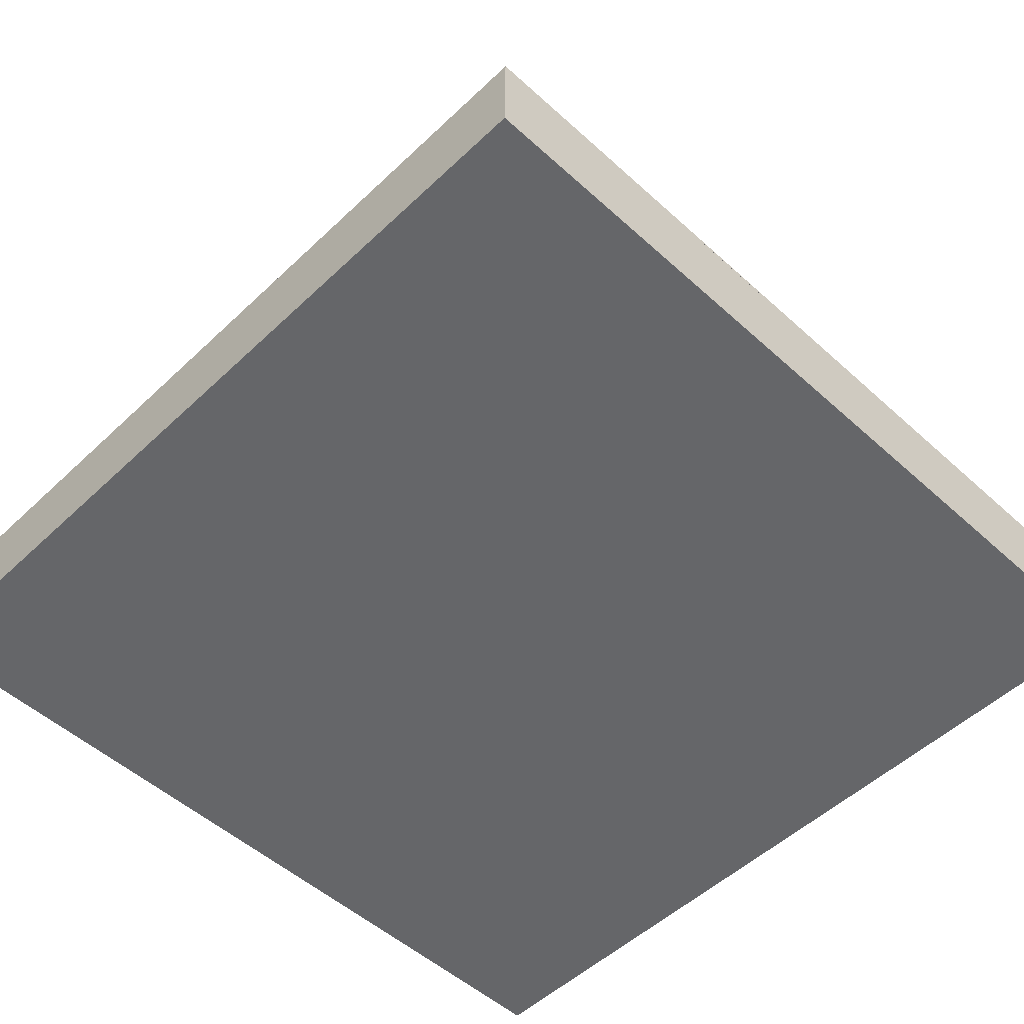
<metadata>
{"format":"obj","ext":"obj","renderer":"f3d","projection":"perspective","resolution":1024,"background":"white","views":[{"elev":-51.8,"azim":-44.4,"up":"+Y"}]}
</metadata>
<code>
o GameObject_roof_textured_orange_oval_cube.001
v 3.7 0.7 3.7
v 3.7 -1e-06 3.7
v -3.7 -1e-06 3.7
v -3.7 0.7 3.7
v 3.6 1.1 3.6
v 3.6 0.7 3.6
v -3.6 0.7 3.6
v -3.6 1.1 3.6
v 3.5 1.4 3.5
v 3.5 1.1 3.5
v -3.5 1.1 3.5
v -3.5 1.4 3.5
v 3.4 1.6 3.4
v 3.4 1.4 3.4
v -3.4 1.4 3.4
v -3.4 1.6 3.4
v 3.3 1.8 3.3
v 3.3 1.6 3.3
v -3.3 1.6 3.3
v -3.3 1.8 3.3
v 3.2 2 3.2
v 3.2 1.8 3.2
v -3.2 1.8 3.2
v -3.2 2 3.2
v 3.1 2.1 3.1
v 3.1 2 3.1
v -3.1 2 3.1
v -3.1 2.1 3.1
v 3 2.3 3
v 3 2.1 3
v -3 2.1 3
v -3 2.3 3
v 2.9 2.4 2.9
v 2.9 2.3 2.9
v -2.9 2.3 2.9
v -2.9 2.4 2.9
v 2.8 2.5 2.8
v 2.8 2.4 2.8
v -2.8 2.4 2.8
v -2.8 2.5 2.8
v 2.7 2.6 2.7
v 2.7 2.5 2.7
v -2.7 2.5 2.7
v -2.7 2.6 2.7
v 2.6 2.7 2.6
v 2.6 2.6 2.6
v -2.6 2.6 2.6
v -2.6 2.7 2.6
v 2.5 2.8 2.5
v 2.5 2.7 2.5
v -2.5 2.7 2.5
v -2.5 2.8 2.5
v 2.4 2.9 2.4
v 2.4 2.8 2.4
v -2.4 2.8 2.4
v -2.4 2.9 2.4
v 2.3 3 2.3
v 2.3 2.9 2.3
v -2.3 2.9 2.3
v -2.3 3 2.3
v 2.1 3.1 2.1
v 2.1 3 2.1
v -2.1 3 2.1
v -2.1 3.1 2.1
v 2 3.2 2
v 2 3.1 2
v -2 3.1 2
v -2 3.2 2
v 1.8 3.3 1.8
v 1.8 3.2 1.8
v -1.8 3.2 1.8
v -1.8 3.3 1.8
v 1.6 3.4 1.6
v 1.6 3.3 1.6
v -1.6 3.3 1.6
v -1.6 3.4 1.6
v 1.4 3.5 1.4
v 1.4 3.4 1.4
v -1.4 3.4 1.4
v -1.4 3.5 1.4
v 1.1 3.6 1.1
v 1.1 3.5 1.1
v -1.1 3.5 1.1
v -1.1 3.6 1.1
v 0.7 3.7 0.7
v 0.7 3.6 0.7
v -0.7 3.6 0.7
v -0.7 3.7 0.7
v -3.6 0.7 -3.7
v -3.6 0.7 3.7
v -3.7 0.7 3.7
v -3.7 0.7 -3.7
v 3.7 0.7 3.6
v 3.7 0.7 3.7
v -3.6 0.7 3.7
v -3.6 0.7 3.6
v 3.7 0.7 -3.7
v 3.7 0.7 3.6
v 3.6 0.7 3.6
v 3.6 0.7 -3.7
v 3.6 0.7 -3.7
v 3.6 0.7 -3.6
v -3.6 0.7 -3.6
v -3.6 0.7 -3.7
v -3.5 1.1 -3.6
v -3.5 1.1 3.6
v -3.6 1.1 3.6
v -3.6 1.1 -3.6
v 3.6 1.1 3.5
v 3.6 1.1 3.6
v -3.5 1.1 3.6
v -3.5 1.1 3.5
v 3.6 1.1 -3.6
v 3.6 1.1 3.5
v 3.5 1.1 3.5
v 3.5 1.1 -3.6
v 3.5 1.1 -3.6
v 3.5 1.1 -3.5
v -3.5 1.1 -3.5
v -3.5 1.1 -3.6
v -3.4 1.4 -3.5
v -3.4 1.4 3.5
v -3.5 1.4 3.5
v -3.5 1.4 -3.5
v 3.5 1.4 3.4
v 3.5 1.4 3.5
v -3.4 1.4 3.5
v -3.4 1.4 3.4
v 3.5 1.4 -3.5
v 3.5 1.4 3.4
v 3.4 1.4 3.4
v 3.4 1.4 -3.5
v 3.4 1.4 -3.5
v 3.4 1.4 -3.4
v -3.4 1.4 -3.4
v -3.4 1.4 -3.5
v -3.3 1.6 -3.4
v -3.3 1.6 3.4
v -3.4 1.6 3.4
v -3.4 1.6 -3.4
v 3.4 1.6 3.3
v 3.4 1.6 3.4
v -3.3 1.6 3.4
v -3.3 1.6 3.3
v 3.4 1.6 -3.4
v 3.4 1.6 3.3
v 3.3 1.6 3.3
v 3.3 1.6 -3.4
v 3.3 1.6 -3.4
v 3.3 1.6 -3.3
v -3.3 1.6 -3.3
v -3.3 1.6 -3.4
v -3.2 1.8 -3.3
v -3.2 1.8 3.3
v -3.3 1.8 3.3
v -3.3 1.8 -3.3
v 3.3 1.8 3.2
v 3.3 1.8 3.3
v -3.2 1.8 3.3
v -3.2 1.8 3.2
v 3.3 1.8 -3.3
v 3.3 1.8 3.2
v 3.2 1.8 3.2
v 3.2 1.8 -3.3
v 3.2 1.8 -3.3
v 3.2 1.8 -3.2
v -3.2 1.8 -3.2
v -3.2 1.8 -3.3
v -3.1 2 -3.2
v -3.1 2 3.2
v -3.2 2 3.2
v -3.2 2 -3.2
v 3.2 2 3.1
v 3.2 2 3.2
v -3.1 2 3.2
v -3.1 2 3.1
v 3.2 2 -3.2
v 3.2 2 3.1
v 3.1 2 3.1
v 3.1 2 -3.2
v 3.1 2 -3.2
v 3.1 2 -3.1
v -3.1 2 -3.1
v -3.1 2 -3.2
v -3 2.1 -3.1
v -3 2.1 3.1
v -3.1 2.1 3.1
v -3.1 2.1 -3.1
v 3.1 2.1 3
v 3.1 2.1 3.1
v -3 2.1 3.1
v -3 2.1 3
v 3.1 2.1 -3.1
v 3.1 2.1 3
v 3 2.1 3
v 3 2.1 -3.1
v 3 2.1 -3.1
v 3 2.1 -3
v -3 2.1 -3
v -3 2.1 -3.1
v -2.9 2.3 -3
v -2.9 2.3 3
v -3 2.3 3
v -3 2.3 -3
v 3 2.3 2.9
v 3 2.3 3
v -2.9 2.3 3
v -2.9 2.3 2.9
v 3 2.3 -3
v 3 2.3 2.9
v 2.9 2.3 2.9
v 2.9 2.3 -3
v 2.9 2.3 -3
v 2.9 2.3 -2.9
v -2.9 2.3 -2.9
v -2.9 2.3 -3
v -2.8 2.4 -2.9
v -2.8 2.4 2.9
v -2.9 2.4 2.9
v -2.9 2.4 -2.9
v 2.9 2.4 2.8
v 2.9 2.4 2.9
v -2.8 2.4 2.9
v -2.8 2.4 2.8
v 2.9 2.4 -2.9
v 2.9 2.4 2.8
v 2.8 2.4 2.8
v 2.8 2.4 -2.9
v 2.8 2.4 -2.9
v 2.8 2.4 -2.8
v -2.8 2.4 -2.8
v -2.8 2.4 -2.9
v -2.7 2.5 -2.8
v -2.7 2.5 2.8
v -2.8 2.5 2.8
v -2.8 2.5 -2.8
v 2.8 2.5 2.7
v 2.8 2.5 2.8
v -2.7 2.5 2.8
v -2.7 2.5 2.7
v 2.8 2.5 -2.8
v 2.8 2.5 2.7
v 2.7 2.5 2.7
v 2.7 2.5 -2.8
v 2.7 2.5 -2.8
v 2.7 2.5 -2.7
v -2.7 2.5 -2.7
v -2.7 2.5 -2.8
v -2.6 2.6 -2.7
v -2.6 2.6 2.7
v -2.7 2.6 2.7
v -2.7 2.6 -2.7
v 2.7 2.6 2.6
v 2.7 2.6 2.7
v -2.6 2.6 2.7
v -2.6 2.6 2.6
v 2.7 2.6 -2.7
v 2.7 2.6 2.6
v 2.6 2.6 2.6
v 2.6 2.6 -2.7
v 2.6 2.6 -2.7
v 2.6 2.6 -2.6
v -2.6 2.6 -2.6
v -2.6 2.6 -2.7
v -2.5 2.7 -2.6
v -2.5 2.7 2.6
v -2.6 2.7 2.6
v -2.6 2.7 -2.6
v 2.6 2.7 2.5
v 2.6 2.7 2.6
v -2.5 2.7 2.6
v -2.5 2.7 2.5
v 2.6 2.7 -2.6
v 2.6 2.7 2.5
v 2.5 2.7 2.5
v 2.5 2.7 -2.6
v 2.5 2.7 -2.6
v 2.5 2.7 -2.5
v -2.5 2.7 -2.5
v -2.5 2.7 -2.6
v -2.4 2.8 -2.5
v -2.4 2.8 2.5
v -2.5 2.8 2.5
v -2.5 2.8 -2.5
v 2.5 2.8 2.4
v 2.5 2.8 2.5
v -2.4 2.8 2.5
v -2.4 2.8 2.4
v 2.5 2.8 -2.5
v 2.5 2.8 2.4
v 2.4 2.8 2.4
v 2.4 2.8 -2.5
v 2.4 2.8 -2.5
v 2.4 2.8 -2.4
v -2.4 2.8 -2.4
v -2.4 2.8 -2.5
v -2.3 2.9 -2.4
v -2.3 2.9 2.4
v -2.4 2.9 2.4
v -2.4 2.9 -2.4
v 2.4 2.9 2.3
v 2.4 2.9 2.4
v -2.3 2.9 2.4
v -2.3 2.9 2.3
v 2.4 2.9 -2.4
v 2.4 2.9 2.3
v 2.3 2.9 2.3
v 2.3 2.9 -2.4
v 2.3 2.9 -2.4
v 2.3 2.9 -2.3
v -2.3 2.9 -2.3
v -2.3 2.9 -2.4
v -2.1 3 -2.3
v -2.1 3 2.3
v -2.3 3 2.3
v -2.3 3 -2.3
v 2.3 3 2.1
v 2.3 3 2.3
v -2.1 3 2.3
v -2.1 3 2.1
v 2.3 3 -2.3
v 2.3 3 2.1
v 2.1 3 2.1
v 2.1 3 -2.3
v 2.1 3 -2.3
v 2.1 3 -2.1
v -2.1 3 -2.1
v -2.1 3 -2.3
v -2 3.1 -2.1
v -2 3.1 2.1
v -2.1 3.1 2.1
v -2.1 3.1 -2.1
v 2.1 3.1 2
v 2.1 3.1 2.1
v -2 3.1 2.1
v -2 3.1 2
v 2.1 3.1 -2.1
v 2.1 3.1 2
v 2 3.1 2
v 2 3.1 -2.1
v 2 3.1 -2.1
v 2 3.1 -2
v -2 3.1 -2
v -2 3.1 -2.1
v -1.8 3.2 -2
v -1.8 3.2 2
v -2 3.2 2
v -2 3.2 -2
v 2 3.2 1.8
v 2 3.2 2
v -1.8 3.2 2
v -1.8 3.2 1.8
v 2 3.2 -2
v 2 3.2 1.8
v 1.8 3.2 1.8
v 1.8 3.2 -2
v 1.8 3.2 -2
v 1.8 3.2 -1.8
v -1.8 3.2 -1.8
v -1.8 3.2 -2
v -1.6 3.3 -1.8
v -1.6 3.3 1.8
v -1.8 3.3 1.8
v -1.8 3.3 -1.8
v 1.8 3.3 1.6
v 1.8 3.3 1.8
v -1.6 3.3 1.8
v -1.6 3.3 1.6
v 1.8 3.3 -1.8
v 1.8 3.3 1.6
v 1.6 3.3 1.6
v 1.6 3.3 -1.8
v 1.6 3.3 -1.8
v 1.6 3.3 -1.6
v -1.6 3.3 -1.6
v -1.6 3.3 -1.8
v -1.4 3.4 -1.6
v -1.4 3.4 1.6
v -1.6 3.4 1.6
v -1.6 3.4 -1.6
v 1.6 3.4 1.4
v 1.6 3.4 1.6
v -1.4 3.4 1.6
v -1.4 3.4 1.4
v 1.6 3.4 -1.6
v 1.6 3.4 1.4
v 1.4 3.4 1.4
v 1.4 3.4 -1.6
v 1.4 3.4 -1.6
v 1.4 3.4 -1.4
v -1.4 3.4 -1.4
v -1.4 3.4 -1.6
v -1.1 3.5 -1.4
v -1.1 3.5 1.4
v -1.4 3.5 1.4
v -1.4 3.5 -1.4
v 1.4 3.5 1.1
v 1.4 3.5 1.4
v -1.1 3.5 1.4
v -1.1 3.5 1.1
v 1.4 3.5 -1.4
v 1.4 3.5 1.1
v 1.1 3.5 1.1
v 1.1 3.5 -1.4
v 1.1 3.5 -1.4
v 1.1 3.5 -1.1
v -1.1 3.5 -1.1
v -1.1 3.5 -1.4
v -0.7 3.6 -1.1
v -0.7 3.6 1.1
v -1.1 3.6 1.1
v -1.1 3.6 -1.1
v 1.1 3.6 0.7
v 1.1 3.6 1.1
v -0.7 3.6 1.1
v -0.7 3.6 0.7
v 1.1 3.6 -1.1
v 1.1 3.6 0.7
v 0.7 3.6 0.7
v 0.7 3.6 -1.1
v 0.7 3.6 -1.1
v 0.7 3.6 -0.7
v -0.7 3.6 -0.7
v -0.7 3.6 -1.1
v 0.7 3.7 -0.7
v 0.7 3.7 0.7
v -0.7 3.7 0.7
v -0.7 3.7 -0.7
v -3.7 1e-06 -3.7
v -3.7 0.7 -3.7
v -3.7 0.7 3.7
v -3.7 -1e-06 3.7
v -3.6 0.7 -3.6
v -3.6 1.1 -3.6
v -3.6 1.1 3.6
v -3.6 0.7 3.6
v -3.5 1.1 -3.5
v -3.5 1.4 -3.5
v -3.5 1.4 3.5
v -3.5 1.1 3.5
v -3.4 1.4 -3.4
v -3.4 1.6 -3.4
v -3.4 1.6 3.4
v -3.4 1.4 3.4
v -3.3 1.6 -3.3
v -3.3 1.8 -3.3
v -3.3 1.8 3.3
v -3.3 1.6 3.3
v -3.2 1.8 -3.2
v -3.2 2 -3.2
v -3.2 2 3.2
v -3.2 1.8 3.2
v -3.1 2 -3.1
v -3.1 2.1 -3.1
v -3.1 2.1 3.1
v -3.1 2 3.1
v -3 2.1 -3
v -3 2.3 -3
v -3 2.3 3
v -3 2.1 3
v -2.9 2.3 -2.9
v -2.9 2.4 -2.9
v -2.9 2.4 2.9
v -2.9 2.3 2.9
v -2.8 2.4 -2.8
v -2.8 2.5 -2.8
v -2.8 2.5 2.8
v -2.8 2.4 2.8
v -2.7 2.5 -2.7
v -2.7 2.6 -2.7
v -2.7 2.6 2.7
v -2.7 2.5 2.7
v -2.6 2.6 -2.6
v -2.6 2.7 -2.6
v -2.6 2.7 2.6
v -2.6 2.6 2.6
v -2.5 2.7 -2.5
v -2.5 2.8 -2.5
v -2.5 2.8 2.5
v -2.5 2.7 2.5
v -2.4 2.8 -2.4
v -2.4 2.9 -2.4
v -2.4 2.9 2.4
v -2.4 2.8 2.4
v -2.3 2.9 -2.3
v -2.3 3 -2.3
v -2.3 3 2.3
v -2.3 2.9 2.3
v -2.1 3 -2.1
v -2.1 3.1 -2.1
v -2.1 3.1 2.1
v -2.1 3 2.1
v -2 3.1 -2
v -2 3.2 -2
v -2 3.2 2
v -2 3.1 2
v -1.8 3.2 -1.8
v -1.8 3.3 -1.8
v -1.8 3.3 1.8
v -1.8 3.2 1.8
v -1.6 3.3 -1.6
v -1.6 3.4 -1.6
v -1.6 3.4 1.6
v -1.6 3.3 1.6
v -1.4 3.4 -1.4
v -1.4 3.5 -1.4
v -1.4 3.5 1.4
v -1.4 3.4 1.4
v -1.1 3.5 -1.1
v -1.1 3.6 -1.1
v -1.1 3.6 1.1
v -1.1 3.5 1.1
v -0.7 3.6 -0.7
v -0.7 3.7 -0.7
v -0.7 3.7 0.7
v -0.7 3.6 0.7
v 3.7 -1e-06 3.7
v 3.7 1e-06 -3.7
v 3.7 0.7 -3.7
v 3.7 0.7 3.7
v 3.6 0.7 3.6
v 3.6 0.7 -3.6
v 3.6 1.1 -3.6
v 3.6 1.1 3.6
v 3.5 1.1 3.5
v 3.5 1.1 -3.5
v 3.5 1.4 -3.5
v 3.5 1.4 3.5
v 3.4 1.4 3.4
v 3.4 1.4 -3.4
v 3.4 1.6 -3.4
v 3.4 1.6 3.4
v 3.3 1.6 3.3
v 3.3 1.6 -3.3
v 3.3 1.8 -3.3
v 3.3 1.8 3.3
v 3.2 1.8 3.2
v 3.2 1.8 -3.2
v 3.2 2 -3.2
v 3.2 2 3.2
v 3.1 2 3.1
v 3.1 2 -3.1
v 3.1 2.1 -3.1
v 3.1 2.1 3.1
v 3 2.1 3
v 3 2.1 -3
v 3 2.3 -3
v 3 2.3 3
v 2.9 2.3 2.9
v 2.9 2.3 -2.9
v 2.9 2.4 -2.9
v 2.9 2.4 2.9
v 2.8 2.4 2.8
v 2.8 2.4 -2.8
v 2.8 2.5 -2.8
v 2.8 2.5 2.8
v 2.7 2.5 2.7
v 2.7 2.5 -2.7
v 2.7 2.6 -2.7
v 2.7 2.6 2.7
v 2.6 2.6 2.6
v 2.6 2.6 -2.6
v 2.6 2.7 -2.6
v 2.6 2.7 2.6
v 2.5 2.7 2.5
v 2.5 2.7 -2.5
v 2.5 2.8 -2.5
v 2.5 2.8 2.5
v 2.4 2.8 2.4
v 2.4 2.8 -2.4
v 2.4 2.9 -2.4
v 2.4 2.9 2.4
v 2.3 2.9 2.3
v 2.3 2.9 -2.3
v 2.3 3 -2.3
v 2.3 3 2.3
v 2.1 3 2.1
v 2.1 3 -2.1
v 2.1 3.1 -2.1
v 2.1 3.1 2.1
v 2 3.1 2
v 2 3.1 -2
v 2 3.2 -2
v 2 3.2 2
v 1.8 3.2 1.8
v 1.8 3.2 -1.8
v 1.8 3.3 -1.8
v 1.8 3.3 1.8
v 1.6 3.3 1.6
v 1.6 3.3 -1.6
v 1.6 3.4 -1.6
v 1.6 3.4 1.6
v 1.4 3.4 1.4
v 1.4 3.4 -1.4
v 1.4 3.5 -1.4
v 1.4 3.5 1.4
v 1.1 3.5 1.1
v 1.1 3.5 -1.1
v 1.1 3.6 -1.1
v 1.1 3.6 1.1
v 0.7 3.6 0.7
v 0.7 3.6 -0.7
v 0.7 3.7 -0.7
v 0.7 3.7 0.7
v -3.7 1e-06 -3.7
v 3.7 1e-06 -3.7
v 3.7 -1e-06 3.7
v -3.7 -1e-06 3.7
v 3.7 1e-06 -3.7
v -3.7 1e-06 -3.7
v -3.7 0.7 -3.7
v 3.7 0.7 -3.7
v 3.6 0.7 -3.6
v -3.6 0.7 -3.6
v -3.6 1.1 -3.6
v 3.6 1.1 -3.6
v 3.5 1.1 -3.5
v -3.5 1.1 -3.5
v -3.5 1.4 -3.5
v 3.5 1.4 -3.5
v 3.4 1.4 -3.4
v -3.4 1.4 -3.4
v -3.4 1.6 -3.4
v 3.4 1.6 -3.4
v 3.3 1.6 -3.3
v -3.3 1.6 -3.3
v -3.3 1.8 -3.3
v 3.3 1.8 -3.3
v 3.2 1.8 -3.2
v -3.2 1.8 -3.2
v -3.2 2 -3.2
v 3.2 2 -3.2
v 3.1 2 -3.1
v -3.1 2 -3.1
v -3.1 2.1 -3.1
v 3.1 2.1 -3.1
v 3 2.1 -3
v -3 2.1 -3
v -3 2.3 -3
v 3 2.3 -3
v 2.9 2.3 -2.9
v -2.9 2.3 -2.9
v -2.9 2.4 -2.9
v 2.9 2.4 -2.9
v 2.8 2.4 -2.8
v -2.8 2.4 -2.8
v -2.8 2.5 -2.8
v 2.8 2.5 -2.8
v 2.7 2.5 -2.7
v -2.7 2.5 -2.7
v -2.7 2.6 -2.7
v 2.7 2.6 -2.7
v 2.6 2.6 -2.6
v -2.6 2.6 -2.6
v -2.6 2.7 -2.6
v 2.6 2.7 -2.6
v 2.5 2.7 -2.5
v -2.5 2.7 -2.5
v -2.5 2.8 -2.5
v 2.5 2.8 -2.5
v 2.4 2.8 -2.4
v -2.4 2.8 -2.4
v -2.4 2.9 -2.4
v 2.4 2.9 -2.4
v 2.3 2.9 -2.3
v -2.3 2.9 -2.3
v -2.3 3 -2.3
v 2.3 3 -2.3
v 2.1 3 -2.1
v -2.1 3 -2.1
v -2.1 3.1 -2.1
v 2.1 3.1 -2.1
v 2 3.1 -2
v -2 3.1 -2
v -2 3.2 -2
v 2 3.2 -2
v 1.8 3.2 -1.8
v -1.8 3.2 -1.8
v -1.8 3.3 -1.8
v 1.8 3.3 -1.8
v 1.6 3.3 -1.6
v -1.6 3.3 -1.6
v -1.6 3.4 -1.6
v 1.6 3.4 -1.6
v 1.4 3.4 -1.4
v -1.4 3.4 -1.4
v -1.4 3.5 -1.4
v 1.4 3.5 -1.4
v 1.1 3.5 -1.1
v -1.1 3.5 -1.1
v -1.1 3.6 -1.1
v 1.1 3.6 -1.1
v 0.7 3.6 -0.7
v -0.7 3.6 -0.7
v -0.7 3.7 -0.7
v 0.7 3.7 -0.7
f 1 3 2
f 1 4 3
f 5 7 6
f 5 8 7
f 9 11 10
f 9 12 11
f 13 15 14
f 13 16 15
f 17 19 18
f 17 20 19
f 21 23 22
f 21 24 23
f 25 27 26
f 25 28 27
f 29 31 30
f 29 32 31
f 33 35 34
f 33 36 35
f 37 39 38
f 37 40 39
f 41 43 42
f 41 44 43
f 45 47 46
f 45 48 47
f 49 51 50
f 49 52 51
f 53 55 54
f 53 56 55
f 57 59 58
f 57 60 59
f 61 63 62
f 61 64 63
f 65 67 66
f 65 68 67
f 69 71 70
f 69 72 71
f 73 75 74
f 73 76 75
f 77 79 78
f 77 80 79
f 81 83 82
f 81 84 83
f 85 87 86
f 85 88 87
f 89 91 90
f 89 92 91
f 93 95 94
f 93 96 95
f 97 99 98
f 97 100 99
f 101 103 102
f 101 104 103
f 105 107 106
f 105 108 107
f 109 111 110
f 109 112 111
f 113 115 114
f 113 116 115
f 117 119 118
f 117 120 119
f 121 123 122
f 121 124 123
f 125 127 126
f 125 128 127
f 129 131 130
f 129 132 131
f 133 135 134
f 133 136 135
f 137 139 138
f 137 140 139
f 141 143 142
f 141 144 143
f 145 147 146
f 145 148 147
f 149 151 150
f 149 152 151
f 153 155 154
f 153 156 155
f 157 159 158
f 157 160 159
f 161 163 162
f 161 164 163
f 165 167 166
f 165 168 167
f 169 171 170
f 169 172 171
f 173 175 174
f 173 176 175
f 177 179 178
f 177 180 179
f 181 183 182
f 181 184 183
f 185 187 186
f 185 188 187
f 189 191 190
f 189 192 191
f 193 195 194
f 193 196 195
f 197 199 198
f 197 200 199
f 201 203 202
f 201 204 203
f 205 207 206
f 205 208 207
f 209 211 210
f 209 212 211
f 213 215 214
f 213 216 215
f 217 219 218
f 217 220 219
f 221 223 222
f 221 224 223
f 225 227 226
f 225 228 227
f 229 231 230
f 229 232 231
f 233 235 234
f 233 236 235
f 237 239 238
f 237 240 239
f 241 243 242
f 241 244 243
f 245 247 246
f 245 248 247
f 249 251 250
f 249 252 251
f 253 255 254
f 253 256 255
f 257 259 258
f 257 260 259
f 261 263 262
f 261 264 263
f 265 267 266
f 265 268 267
f 269 271 270
f 269 272 271
f 273 275 274
f 273 276 275
f 277 279 278
f 277 280 279
f 281 283 282
f 281 284 283
f 285 287 286
f 285 288 287
f 289 291 290
f 289 292 291
f 293 295 294
f 293 296 295
f 297 299 298
f 297 300 299
f 301 303 302
f 301 304 303
f 305 307 306
f 305 308 307
f 309 311 310
f 309 312 311
f 313 315 314
f 313 316 315
f 317 319 318
f 317 320 319
f 321 323 322
f 321 324 323
f 325 327 326
f 325 328 327
f 329 331 330
f 329 332 331
f 333 335 334
f 333 336 335
f 337 339 338
f 337 340 339
f 341 343 342
f 341 344 343
f 345 347 346
f 345 348 347
f 349 351 350
f 349 352 351
f 353 355 354
f 353 356 355
f 357 359 358
f 357 360 359
f 361 363 362
f 361 364 363
f 365 367 366
f 365 368 367
f 369 371 370
f 369 372 371
f 373 375 374
f 373 376 375
f 377 379 378
f 377 380 379
f 381 383 382
f 381 384 383
f 385 387 386
f 385 388 387
f 389 391 390
f 389 392 391
f 393 395 394
f 393 396 395
f 397 399 398
f 397 400 399
f 401 403 402
f 401 404 403
f 405 407 406
f 405 408 407
f 409 411 410
f 409 412 411
f 413 415 414
f 413 416 415
f 417 419 418
f 417 420 419
f 421 423 422
f 421 424 423
f 425 427 426
f 425 428 427
f 429 431 430
f 429 432 431
f 433 435 434
f 433 436 435
f 437 439 438
f 437 440 439
f 441 443 442
f 441 444 443
f 445 447 446
f 445 448 447
f 449 451 450
f 449 452 451
f 453 455 454
f 453 456 455
f 457 459 458
f 457 460 459
f 461 463 462
f 461 464 463
f 465 467 466
f 465 468 467
f 469 471 470
f 469 472 471
f 473 475 474
f 473 476 475
f 477 479 478
f 477 480 479
f 481 483 482
f 481 484 483
f 485 487 486
f 485 488 487
f 489 491 490
f 489 492 491
f 493 495 494
f 493 496 495
f 497 499 498
f 497 500 499
f 501 503 502
f 501 504 503
f 505 507 506
f 505 508 507
f 509 511 510
f 509 512 511
f 513 515 514
f 513 516 515
f 519 517 518
f 520 517 519
f 523 521 522
f 524 521 523
f 527 525 526
f 528 525 527
f 531 529 530
f 532 529 531
f 535 533 534
f 536 533 535
f 539 537 538
f 540 537 539
f 543 541 542
f 544 541 543
f 547 545 546
f 548 545 547
f 551 549 550
f 552 549 551
f 555 553 554
f 556 553 555
f 559 557 558
f 560 557 559
f 563 561 562
f 564 561 563
f 567 565 566
f 568 565 567
f 571 569 570
f 572 569 571
f 575 573 574
f 576 573 575
f 579 577 578
f 580 577 579
f 583 581 582
f 584 581 583
f 587 585 586
f 588 585 587
f 591 589 590
f 592 589 591
f 595 593 594
f 596 593 595
f 599 597 598
f 600 597 599
f 603 601 602
f 604 601 603
f 607 605 606
f 608 605 607
f 611 609 610
f 612 609 611
f 615 613 614
f 616 613 615
f 619 617 618
f 620 617 619
f 623 621 622
f 624 621 623
f 627 625 626
f 628 625 627
f 631 629 630
f 632 629 631
f 635 633 634
f 636 633 635
f 639 637 638
f 640 637 639
f 643 641 642
f 644 641 643
f 647 645 646
f 648 645 647
f 651 649 650
f 652 649 651
f 655 653 654
f 656 653 655
f 659 657 658
f 660 657 659
f 663 661 662
f 664 661 663
f 667 665 666
f 668 665 667
f 671 669 670
f 672 669 671
f 675 673 674
f 676 673 675
f 679 677 678
f 680 677 679
f 683 681 682
f 684 681 683
f 687 685 686
f 688 685 687
f 691 689 690
f 692 689 691
f 695 693 694
f 696 693 695

</code>
